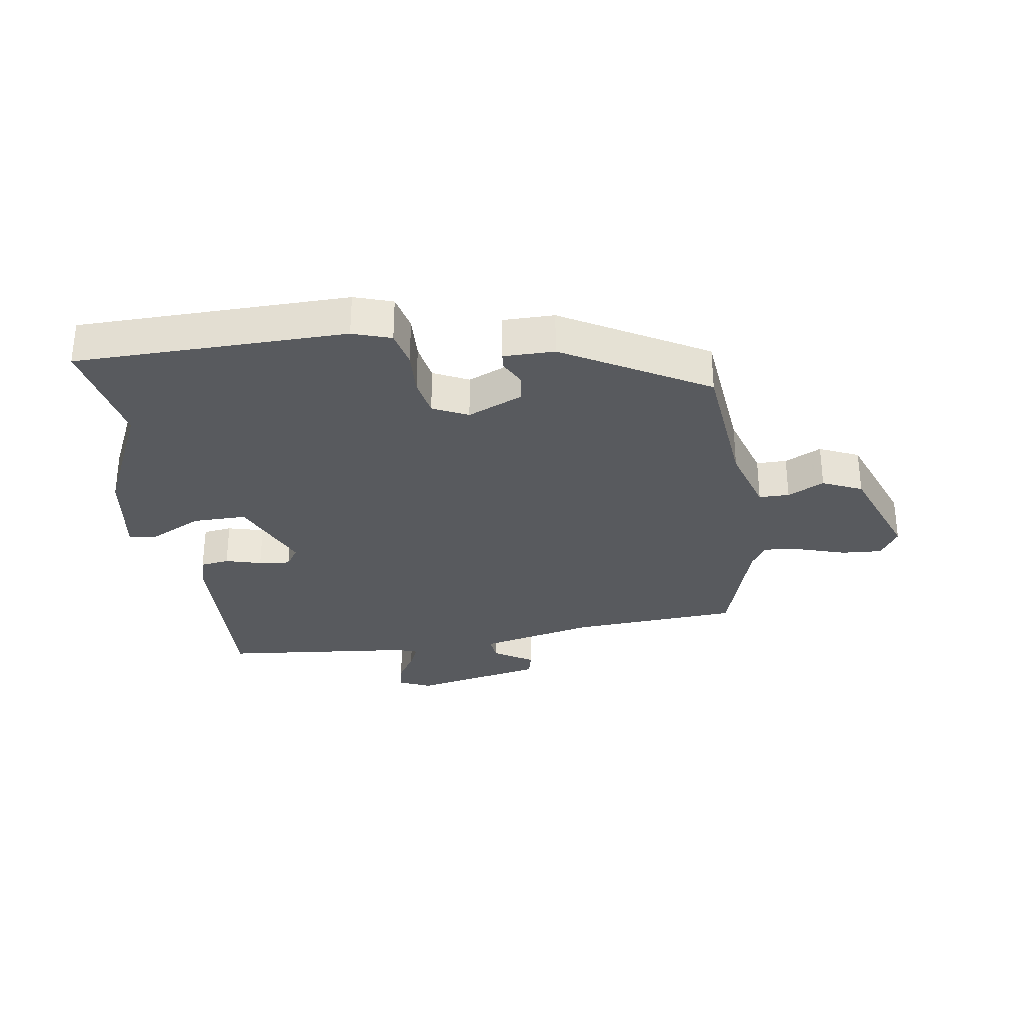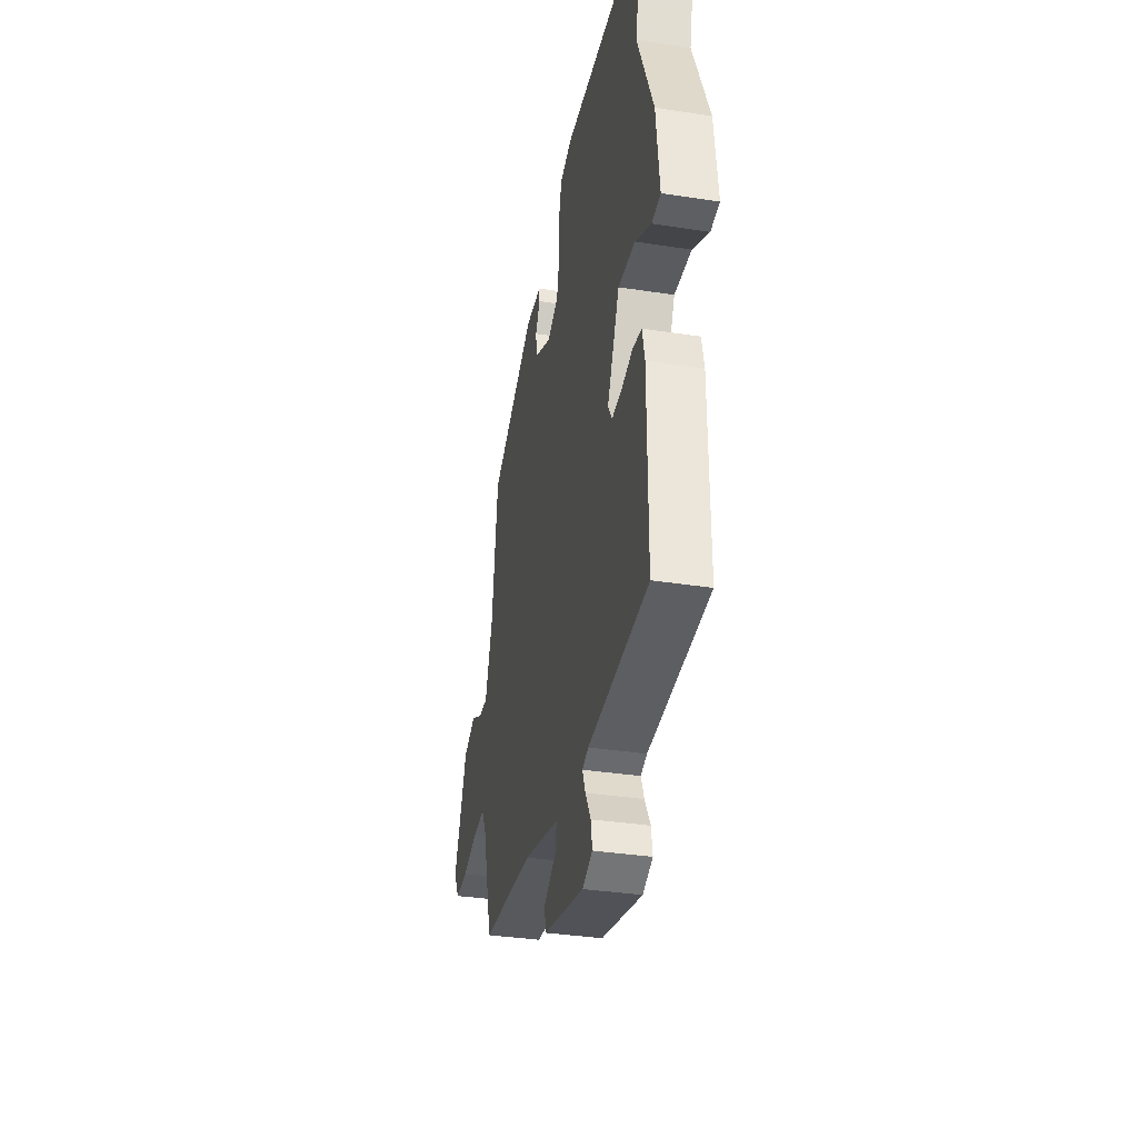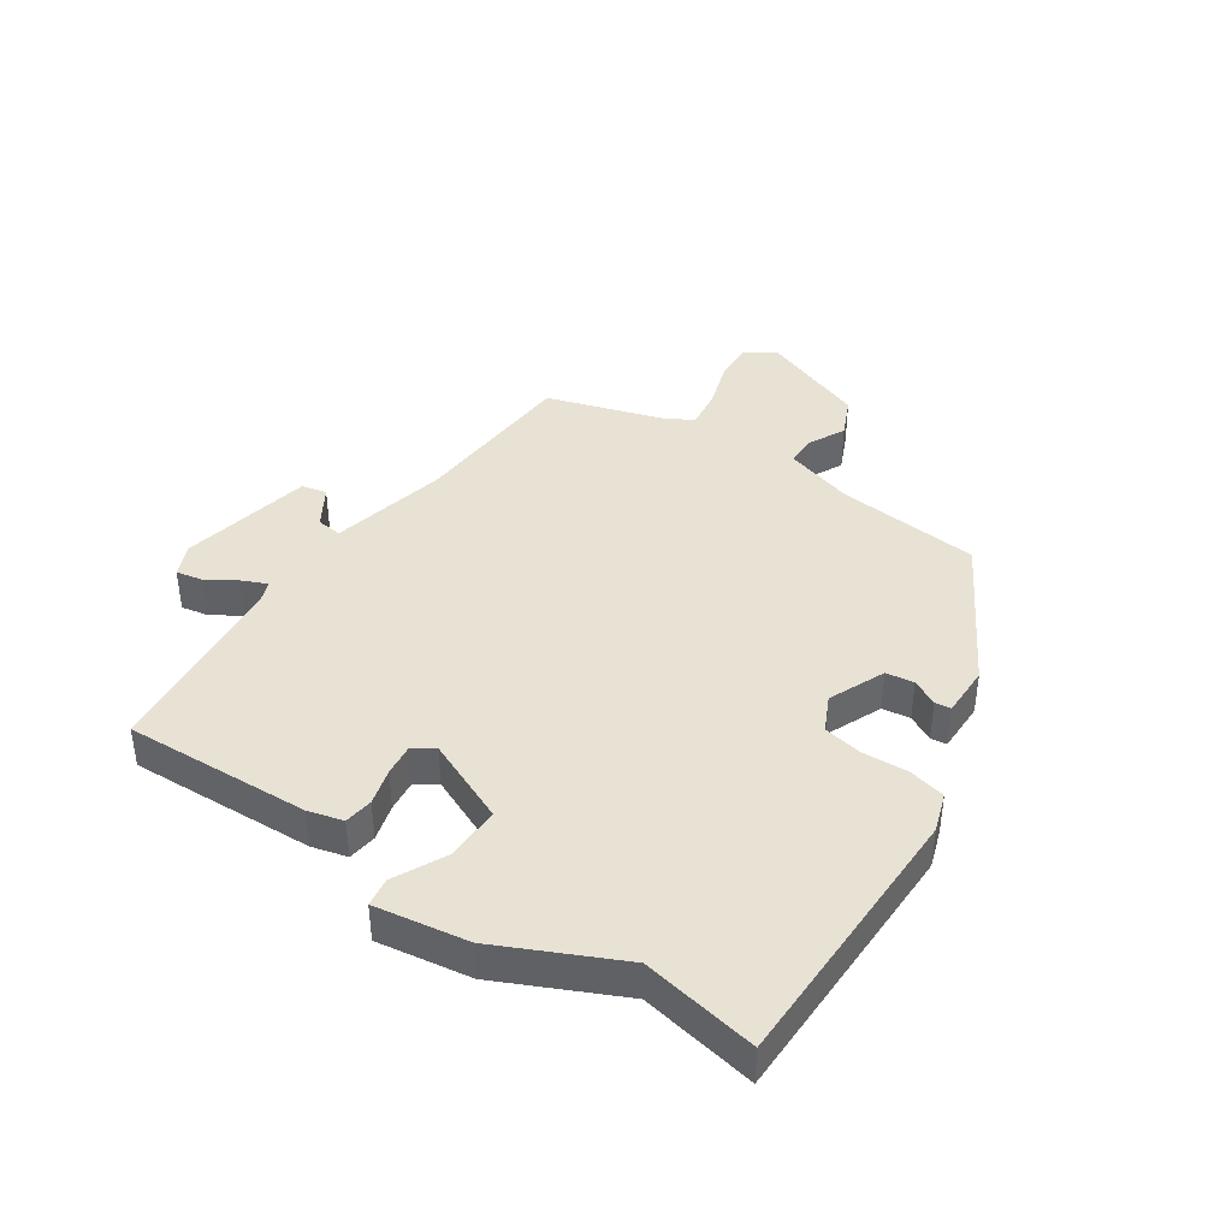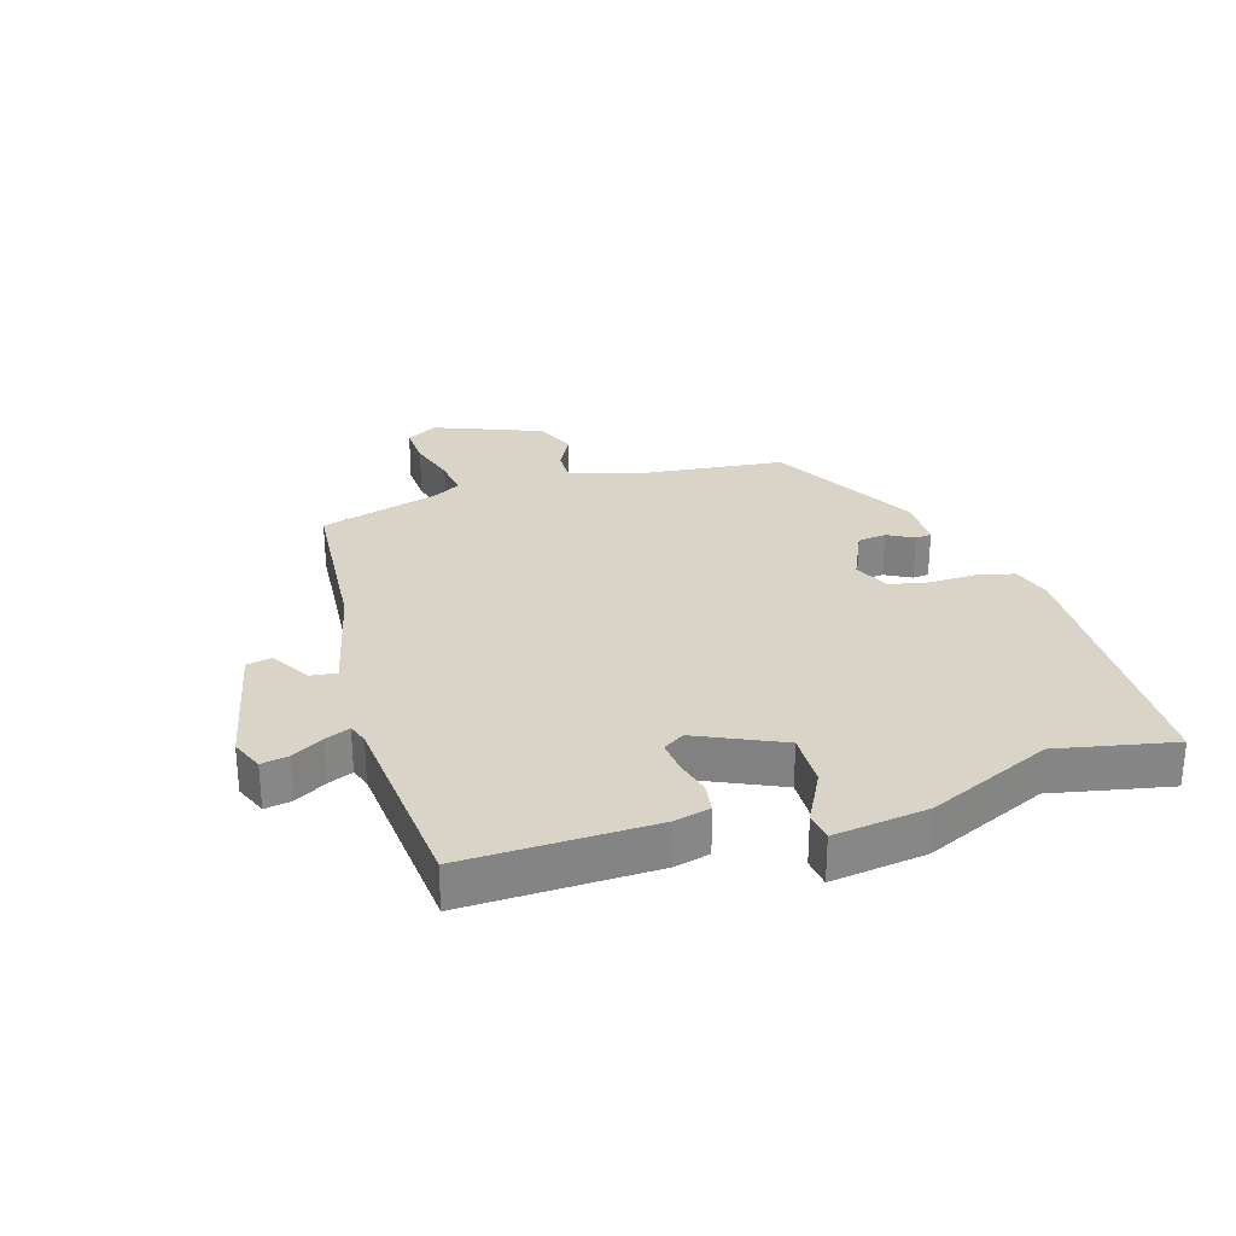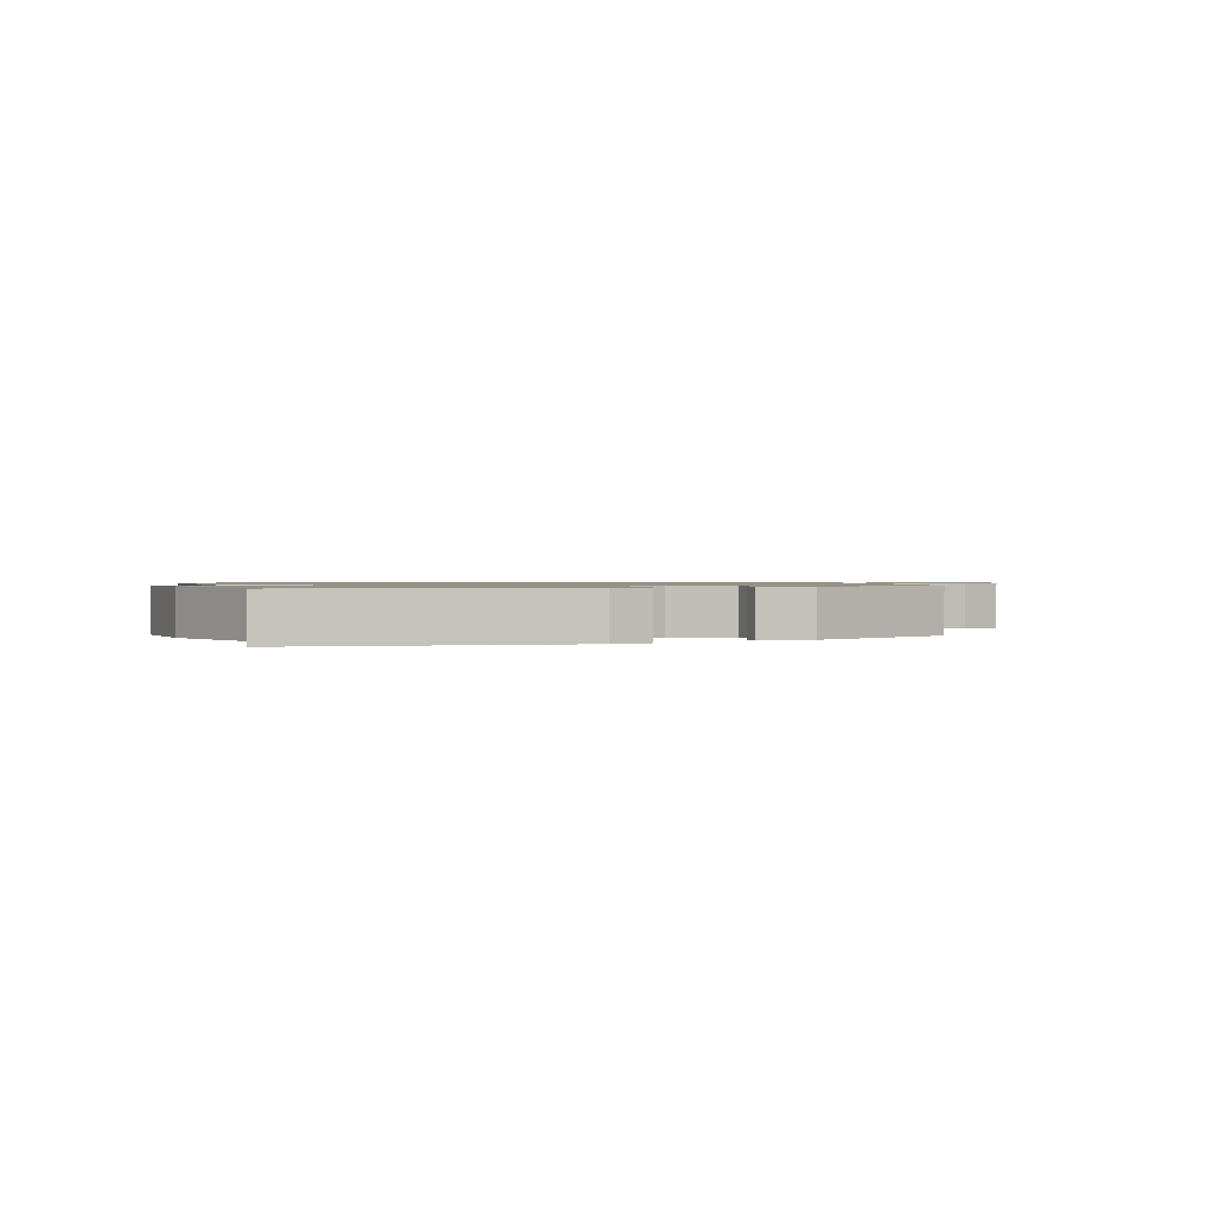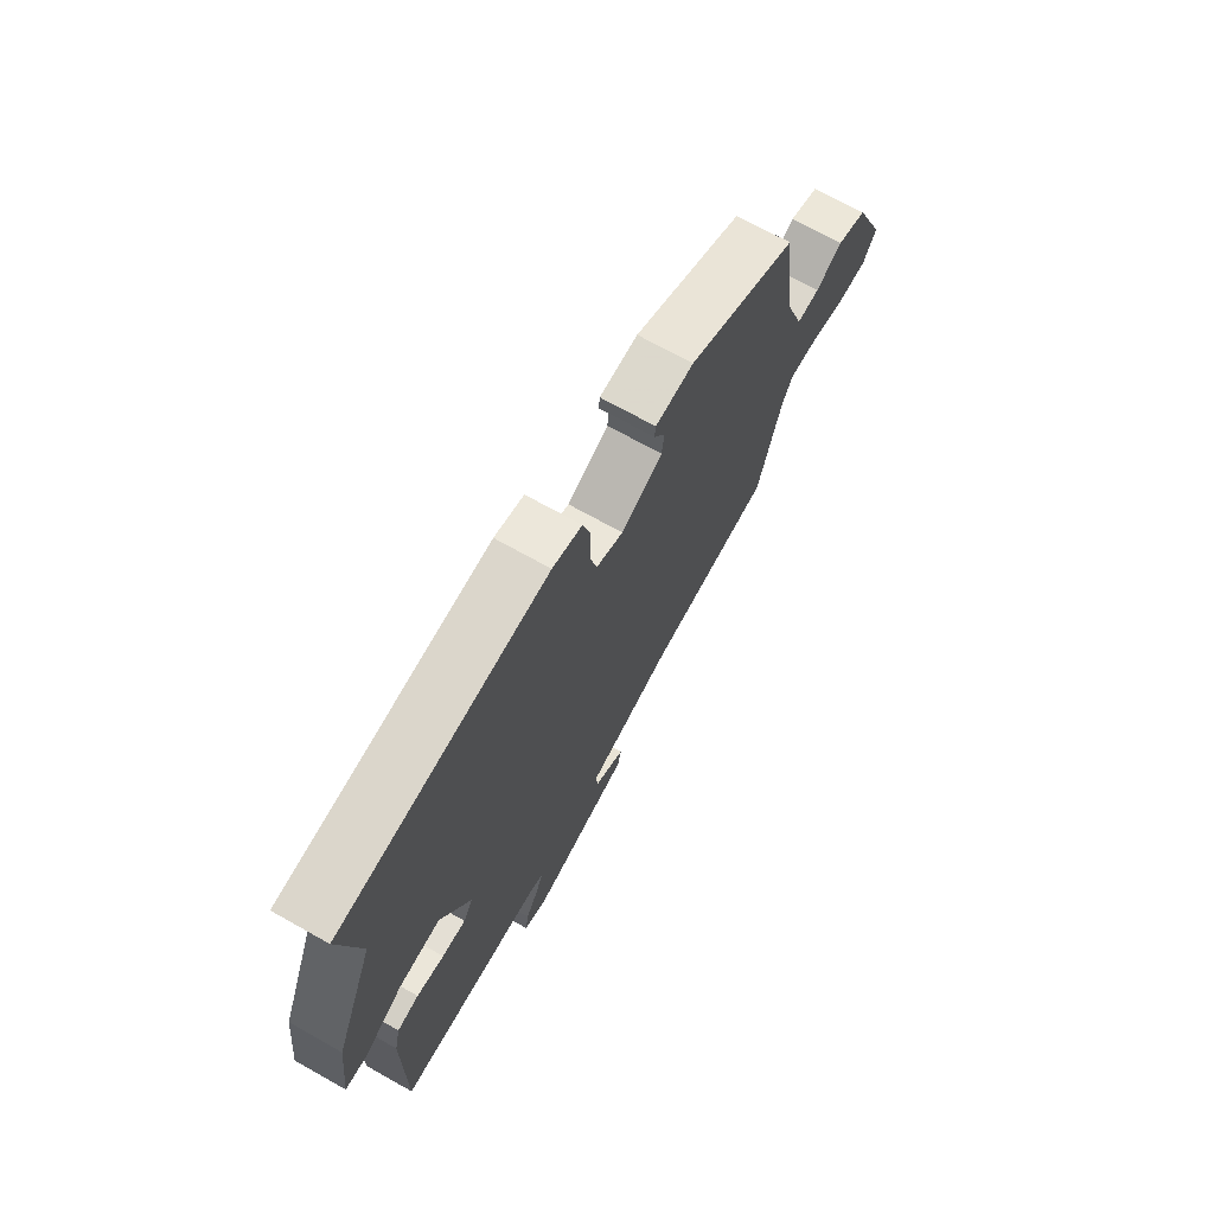
<metadata>
{"format":"obj","ext":"obj","renderer":"f3d","projection":"perspective","resolution":1024,"background":"white","views":[{"elev":-31.0,"azim":6.6,"up":"+Y"},{"elev":-34.8,"azim":-101.7,"up":"+Z"},{"elev":40.8,"azim":-58.1,"up":"+Y"},{"elev":28.4,"azim":-108.1,"up":"+Y"},{"elev":1.0,"azim":-16.5,"up":"+Y"},{"elev":70.7,"azim":-60.7,"up":"+Z"}]}
</metadata>
<code>
v 0.492 0.07 0.335
v 0.523 0.07 0.102
v 0.562 0.07 -0.012
v 0.612 0.07 -0.01
v 0.671 0.07 0.022
v 0.737 0.07 -0.005
v 0.808 0.07 -0.176
v 0.779 0.07 -0.227
v 0.712 0.07 -0.225
v 0.633 0.07 -0.203
v 0.57 0.07 -0.197
v 0.546 0.07 -0.24
v 0.493 0.07 -0.435
v 0.216 0.07 -0.462
v 0.027 0.07 -0.512
v 0.033 0.07 -0.553
v 0.099 0.07 -0.591
v 0.091 0.07 -0.632
v -0.124 0.07 -0.684
v -0.177 0.07 -0.663
v -0.17 0.07 -0.619
v -0.141 0.07 -0.568
v -0.125 0.07 -0.528
v -0.158 0.07 -0.517
v -0.476 0.07 -0.496
v -0.474 0.07 -0.192
v -0.461 0.07 -0.134
v -0.414 0.07 -0.126
v -0.354 0.07 -0.14
v -0.302 0.07 -0.144
v -0.281 0.07 -0.109
v -0.346 0.07 0.026
v -0.435 0.07 0.022
v -0.519 0.07 -0.024
v -0.566 0.07 -0.019
v -0.548 0.07 0.134
v -0.463 0.07 0.334
v -0.505 0.07 0.522
v -0.058 0.07 0.544
v 0.006 0.07 0.525
v 0.022 0.07 0.465
v 0.021 0.07 0.39
v 0.035 0.07 0.327
v 0.094 0.07 0.301
v 0.184 0.07 0.344
v 0.189 0.07 0.39
v 0.165 0.07 0.432
v 0.167 0.07 0.458
v 0.251 0.07 0.461
v 0.492 0 0.335
v 0.523 0 0.102
v 0.562 0 -0.012
v 0.612 0 -0.01
v 0.671 0 0.022
v 0.737 0 -0.005
v 0.808 0 -0.176
v 0.779 0 -0.227
v 0.712 0 -0.225
v 0.633 0 -0.203
v 0.57 0 -0.197
v 0.546 0 -0.24
v 0.493 0 -0.435
v 0.216 0 -0.462
v 0.027 0 -0.512
v 0.033 0 -0.553
v 0.099 0 -0.591
v 0.091 0 -0.632
v -0.124 0 -0.684
v -0.177 0 -0.663
v -0.17 0 -0.619
v -0.141 0 -0.568
v -0.125 0 -0.528
v -0.158 0 -0.517
v -0.476 0 -0.496
v -0.474 0 -0.192
v -0.461 0 -0.134
v -0.414 0 -0.126
v -0.354 0 -0.14
v -0.302 0 -0.144
v -0.281 0 -0.109
v -0.346 0 0.026
v -0.435 0 0.022
v -0.519 0 -0.024
v -0.566 0 -0.019
v -0.548 0 0.134
v -0.463 0 0.334
v -0.505 0 0.522
v -0.058 0 0.544
v 0.006 0 0.525
v 0.022 0 0.465
v 0.021 0 0.39
v 0.035 0 0.327
v 0.094 0 0.301
v 0.184 0 0.344
v 0.189 0 0.39
v 0.165 0 0.432
v 0.167 0 0.458
v 0.251 0 0.461
f 46 47 48 49
f 45 46 49 1
f 44 45 1 2
f 43 44 2 3
f 39 40 41 42
f 37 38 39 42
f 37 42 43
f 36 37 43 3
f 33 34 35 36
f 32 33 36
f 26 27 28 29
f 24 25 26 29
f 23 24 29 30
f 19 20 21 22
f 19 22 23
f 16 17 18 19
f 15 16 19 23
f 14 15 23 30
f 12 13 14 30
f 7 8 9 10
f 7 10 11
f 4 5 6 7
f 3 4 7 11
f 32 36 3 11
f 11 12 30 31
f 11 31 32
f 98 97 96 95
f 50 98 95 94
f 51 50 94 93
f 52 51 93 92
f 91 90 89 88
f 91 88 87 86
f 92 91 86
f 52 92 86 85
f 85 84 83 82
f 85 82 81
f 78 77 76 75
f 78 75 74 73
f 79 78 73 72
f 71 70 69 68
f 72 71 68
f 68 67 66 65
f 72 68 65 64
f 79 72 64 63
f 79 63 62 61
f 59 58 57 56
f 60 59 56
f 56 55 54 53
f 60 56 53 52
f 60 52 85 81
f 80 79 61 60
f 81 80 60
f 1 50 51 2
f 2 51 52 3
f 3 52 53 4
f 4 53 54 5
f 5 54 55 6
f 6 55 56 7
f 7 56 57 8
f 8 57 58 9
f 9 58 59 10
f 10 59 60 11
f 11 60 61 12
f 12 61 62 13
f 13 62 63 14
f 14 63 64 15
f 15 64 65 16
f 16 65 66 17
f 17 66 67 18
f 18 67 68 19
f 19 68 69 20
f 20 69 70 21
f 21 70 71 22
f 22 71 72 23
f 23 72 73 24
f 24 73 74 25
f 25 74 75 26
f 26 75 76 27
f 27 76 77 28
f 28 77 78 29
f 29 78 79 30
f 30 79 80 31
f 31 80 81 32
f 32 81 82 33
f 33 82 83 34
f 34 83 84 35
f 35 84 85 36
f 36 85 86 37
f 37 86 87 38
f 38 87 88 39
f 39 88 89 40
f 40 89 90 41
f 41 90 91 42
f 42 91 92 43
f 43 92 93 44
f 44 93 94 45
f 45 94 95 46
f 46 95 96 47
f 47 96 97 48
f 48 97 98 49
f 49 98 50 1

</code>
